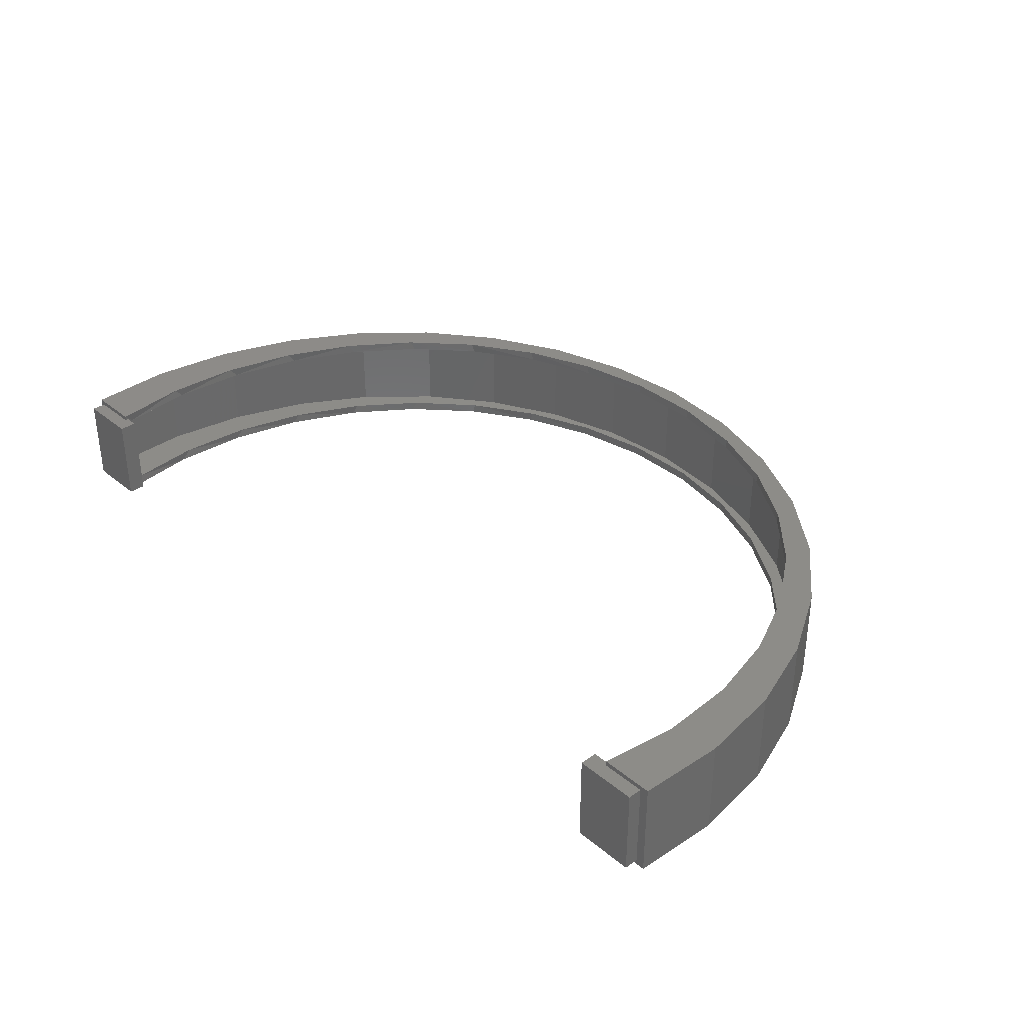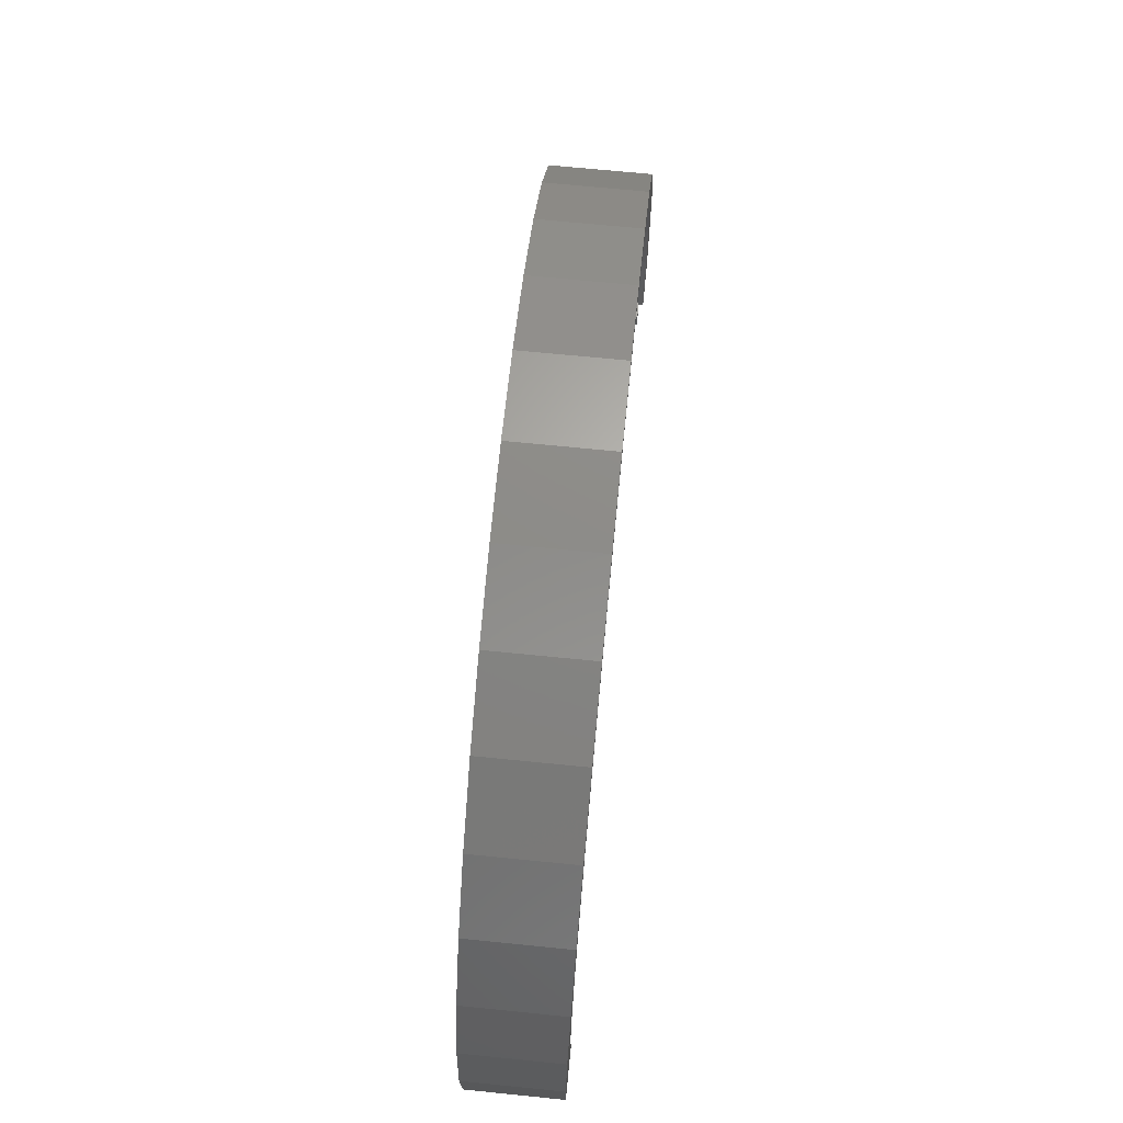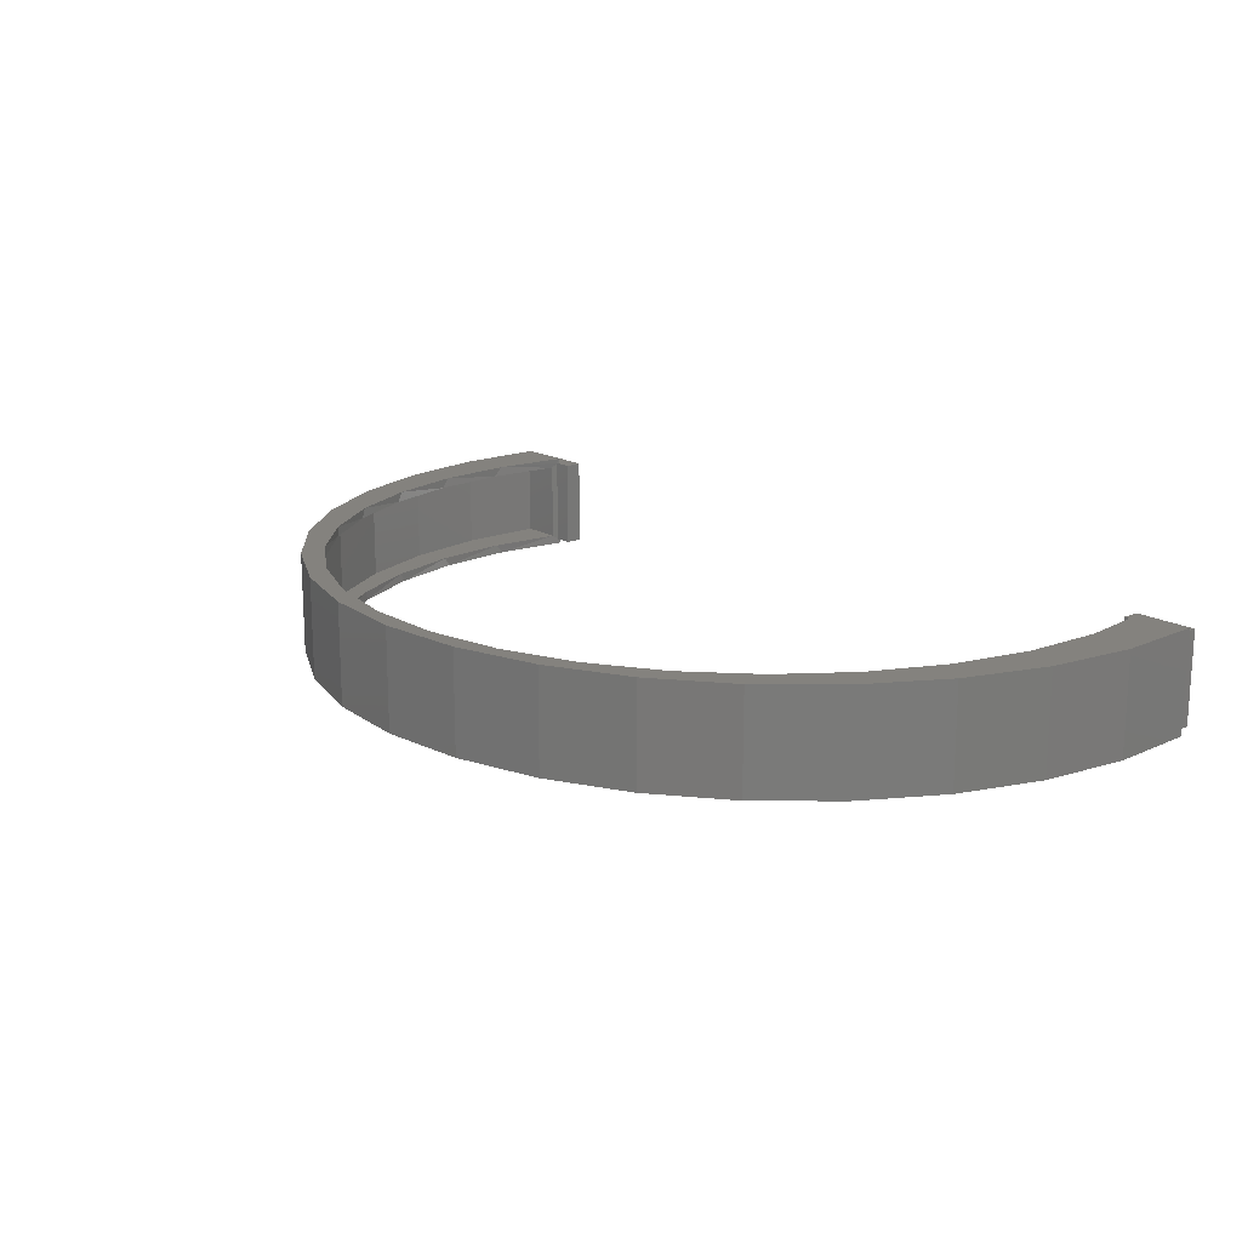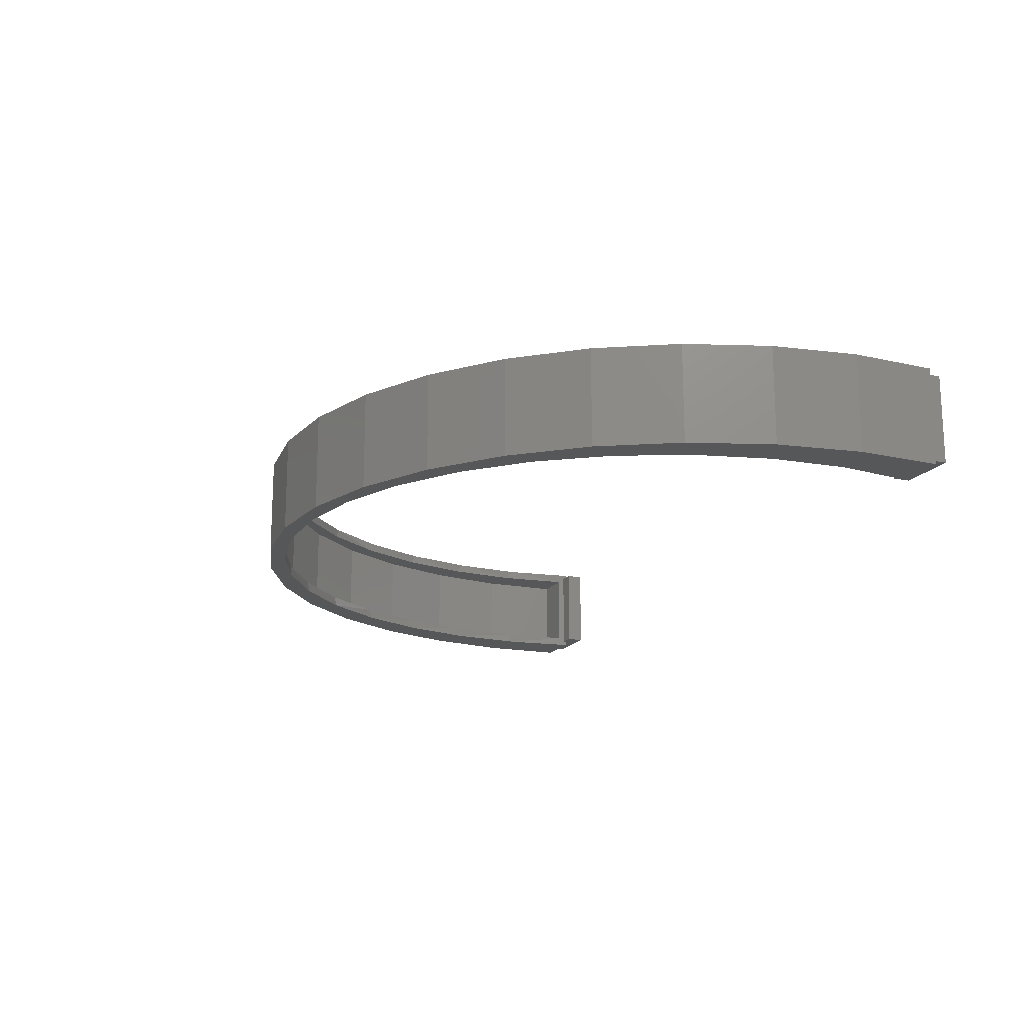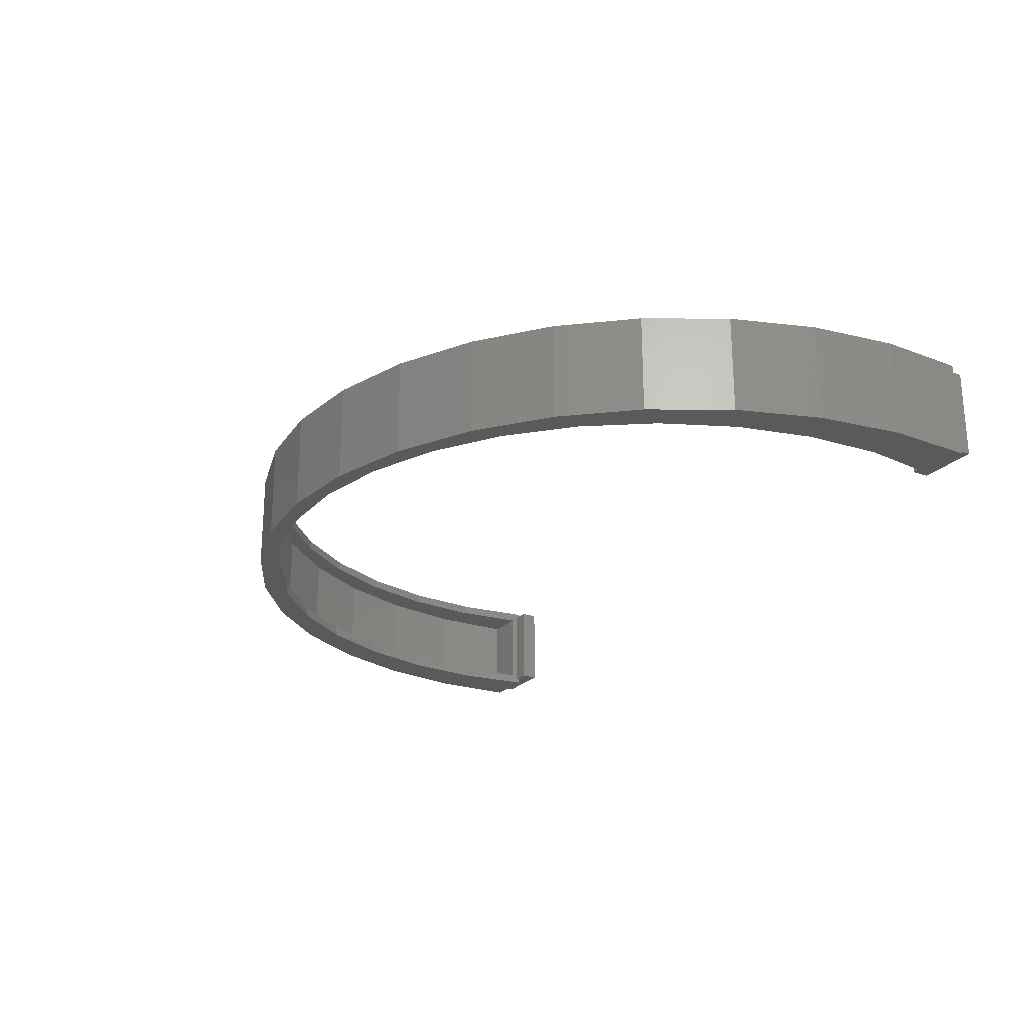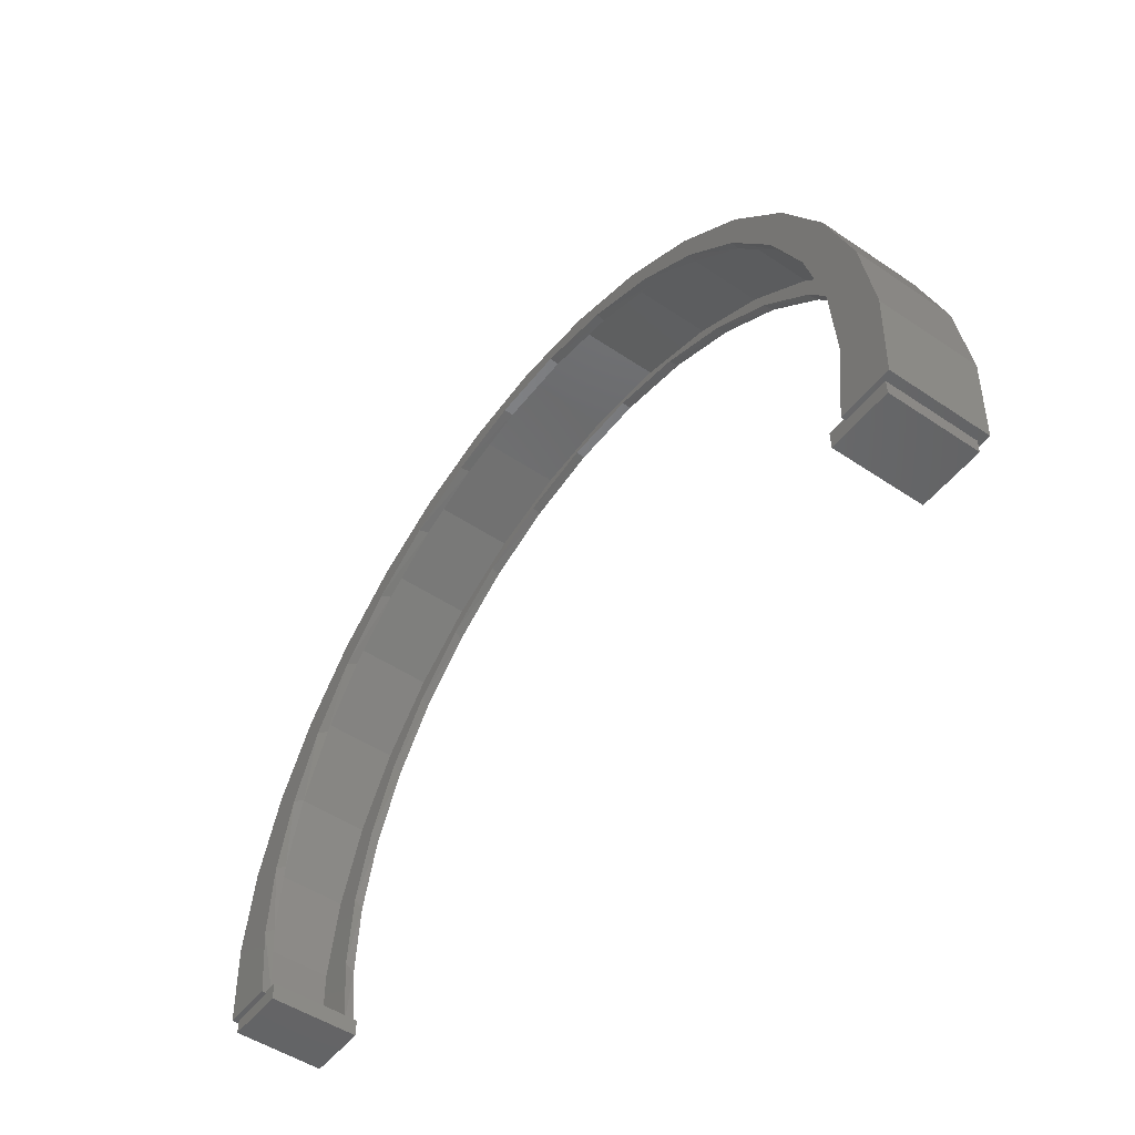
<metadata>
{"format":"stl","ext":"stl","renderer":"f3d","projection":"perspective","resolution":1024,"background":"white","views":[{"elev":35.2,"azim":47.4,"up":"+Z"},{"elev":69.4,"azim":-84.3,"up":"+Y"},{"elev":17.1,"azim":-130.6,"up":"+Z"},{"elev":-17.0,"azim":-113.0,"up":"+Z"},{"elev":-23.5,"azim":-120.9,"up":"+Z"},{"elev":-50.2,"azim":53.5,"up":"+Y"}]}
</metadata>
<code>
# stl→obj: 182 verts, 360 faces
v 0.7422 -0.125 0.1484
v 0.7422 -0.125 0
v 0.7422 -0.1016 0.1484
v 0.7422 -0.1016 0
v 0.671 -0.09613 0.1484
v 0.671 -0.09613 0
v 0.6695 -0.09613 0.1484
v 0.6695 -0.09613 0
v 0.6698 -0.1016 0.1484
v 0.6406 -0.09613 0.1484
v 0.6406 -0.125 0.1484
v 0.6698 -0.1016 0
v 0.6406 -0.09613 0
v 0.6406 -0.125 0
v 0.6698 -0.1016 -0.007812
v 0.6859 0.02588 -0.007812
v 0.6859 0.02588 0.1562
v 0.6698 -0.1016 0.1562
v 0.6862 0.04017 0.007812
v 0.6731 -0.08594 0.007812
v -0.6784 0.04017 0.1406
v -0.6781 0.02588 0.1562
v -0.6653 -0.08594 0.1406
v -0.6619 -0.1016 0.1562
v -0.6781 0.02588 -0.007812
v -0.6784 0.04017 0.007812
v -0.6653 -0.08594 0.007812
v -0.6701 0.1541 -0.007812
v -0.668 0.1665 0.007812
v -0.6382 0.2785 -0.007812
v -0.6344 0.2888 0.007812
v -0.5835 0.3948 -0.007812
v -0.5788 0.4027 0.007812
v -0.508 0.4987 -0.007812
v -0.503 0.5044 0.007812
v 0.5913 0.3948 -0.007812
v 0.5866 0.4027 0.007812
v 0.5158 0.4987 -0.007812
v 0.6422 0.2888 0.007812
v 0.646 0.2785 -0.007812
v 0.6758 0.1665 0.007812
v 0.6779 0.1541 -0.007812
v -0.6701 0.1541 0.1562
v -0.668 0.1665 0.1406
v -0.6382 0.2785 0.1562
v -0.6344 0.2888 0.1406
v -0.5835 0.3948 0.1562
v -0.5788 0.4027 0.1406
v -0.508 0.4987 0.1562
v -0.503 0.5044 0.1406
v 0.5866 0.4027 0.1406
v 0.5913 0.3948 0.1562
v 0.5158 0.4987 0.1562
v 0.6422 0.2888 0.1406
v 0.646 0.2785 0.1562
v 0.6758 0.1665 0.1406
v 0.6779 0.1541 0.1562
v 0.6862 0.04017 0.1406
v 0.6731 -0.08594 0.1406
v -0.6631 -0.09613 0.1484
v -0.6631 -0.09613 0
v -0.6619 -0.1016 0.1484
v -0.6619 -0.1016 -0.007812
v -0.6619 -0.1016 0
v 0.5108 0.5044 0.007812
v 0.4175 0.5903 0.007812
v 0.4222 0.5867 -0.007812
v 0.31 0.6574 0.007812
v 0.3138 0.6555 -0.007812
v 0.1919 0.7035 0.007812
v 0.1943 0.7028 -0.007812
v 0.0673 0.727 0.007812
v 0.06814 0.7269 -0.007812
v -0.05949 0.727 0.007812
v -0.06032 0.7269 -0.007812
v -0.1841 0.7035 0.007812
v -0.1865 0.7028 -0.007812
v -0.3022 0.6574 0.007812
v -0.3059 0.6555 -0.007812
v -0.4097 0.5903 0.007812
v -0.4144 0.5867 -0.007812
v 0.5108 0.5044 0.1406
v 0.4222 0.5867 0.1562
v 0.4175 0.5903 0.1406
v 0.3138 0.6555 0.1562
v 0.31 0.6574 0.1406
v 0.1943 0.7028 0.1562
v 0.1919 0.7035 0.1406
v 0.06814 0.7269 0.1562
v 0.0673 0.727 0.1406
v -0.06032 0.7269 0.1562
v -0.05949 0.727 0.1406
v -0.1865 0.7028 0.1562
v -0.1841 0.7035 0.1406
v -0.3059 0.6555 0.1562
v -0.3022 0.6574 0.1406
v -0.4144 0.5867 0.1562
v -0.4097 0.5903 0.1406
v 0.7569 -0.1016 -0.007812
v 0.7569 -0.1016 0.1562
v -0.6406 -0.09613 0.1484
v -0.6406 -0.09613 0
v -0.7422 -0.1016 0.1484
v -0.7422 -0.1016 0
v -0.7422 -0.125 0.1484
v -0.7422 -0.125 0
v -0.6406 -0.125 0.1484
v -0.6406 -0.125 0
v -0.7491 -0.1016 0.1562
v -0.7491 -0.1016 -0.007812
v 0.7431 -0.08594 0.1406
v 0.7431 -0.08594 0.007812
v -0.7352 -0.08594 0.1406
v -0.7352 -0.08594 0.007812
v 0.7227 0.1901 0.007812
v 0.6744 0.3205 0.007812
v 0.4 0.628 0.007812
v 0.2759 0.6907 0.007812
v 0.1423 0.7292 0.007812
v 0.003906 0.7422 0.007812
v -0.1345 0.7292 0.007812
v -0.2681 0.6907 0.007812
v -0.3922 0.628 0.007812
v -0.7149 0.1901 0.007812
v -0.738 0.05305 0.007812
v 0.7458 0.05305 0.007812
v 0.5102 0.5433 0.007812
v 0.6028 0.4396 0.007812
v -0.6666 0.3205 0.007812
v -0.595 0.4396 0.007812
v -0.5024 0.5433 0.007812
v 0.7227 0.1901 0.1406
v 0.6744 0.3205 0.1406
v 0.4 0.628 0.1406
v 0.2759 0.6907 0.1406
v 0.1423 0.7292 0.1406
v 0.003906 0.7422 0.1406
v -0.1345 0.7292 0.1406
v -0.2681 0.6907 0.1406
v -0.3922 0.628 0.1406
v -0.738 0.05305 0.1406
v -0.7149 0.1901 0.1406
v 0.7458 0.05305 0.1406
v 0.6028 0.4396 0.1406
v 0.5102 0.5433 0.1406
v -0.5024 0.5433 0.1406
v -0.595 0.4396 0.1406
v -0.6666 0.3205 0.1406
v -0.7544 0.04182 -0.007812
v -0.7544 0.04182 0.1562
v -0.7327 0.1836 -0.007812
v -0.7327 0.1836 0.1562
v -0.6847 0.3189 -0.007812
v -0.6847 0.3189 0.1562
v -0.6121 0.4426 -0.007812
v -0.6121 0.4426 0.1562
v -0.5176 0.5505 -0.007812
v -0.5176 0.5505 0.1562
v -0.4044 0.6388 -0.007812
v -0.4044 0.6388 0.1562
v -0.2767 0.7041 -0.007812
v -0.2767 0.7041 0.1562
v -0.1389 0.7443 -0.007812
v -0.1389 0.7443 0.1562
v 0.003906 0.7578 -0.007812
v 0.003906 0.7578 0.1562
v 0.1467 0.7443 -0.007812
v 0.1467 0.7443 0.1562
v 0.2845 0.7041 -0.007812
v 0.2845 0.7041 0.1562
v 0.4122 0.6388 -0.007812
v 0.4122 0.6388 0.1562
v 0.5254 0.5505 -0.007812
v 0.5254 0.5505 0.1562
v 0.6199 0.4426 -0.007812
v 0.6199 0.4426 0.1562
v 0.6925 0.3189 -0.007812
v 0.6925 0.3189 0.1562
v 0.7405 0.1836 -0.007812
v 0.7405 0.1836 0.1562
v 0.7622 0.04182 -0.007812
v 0.7622 0.04182 0.1562
f 1 2 3
f 3 2 4
f 5 6 7
f 7 6 8
f 7 9 5
f 7 10 9
f 1 3 11
f 11 3 9
f 11 9 10
f 6 12 8
f 12 13 8
f 13 12 14
f 14 12 4
f 14 4 2
f 12 6 15
f 6 16 15
f 17 5 18
f 5 9 18
f 19 16 20
f 16 6 20
f 21 22 23
f 22 24 23
f 25 26 27
f 26 25 28
f 28 29 26
f 29 28 30
f 30 31 29
f 31 30 32
f 32 33 31
f 33 32 34
f 34 35 33
f 36 37 38
f 39 37 36
f 40 39 36
f 41 39 40
f 42 41 40
f 19 41 42
f 16 19 42
f 43 22 21
f 44 43 21
f 45 43 44
f 46 45 44
f 47 45 46
f 48 47 46
f 49 47 48
f 50 49 48
f 51 52 53
f 52 51 54
f 54 55 52
f 55 54 56
f 56 57 55
f 57 56 58
f 58 17 57
f 17 58 59
f 5 17 59
f 5 59 20
f 5 20 6
f 60 61 27
f 60 27 23
f 60 23 24
f 60 24 62
f 63 25 27
f 63 27 61
f 63 61 64
f 37 65 38
f 38 65 66
f 38 66 67
f 67 66 68
f 67 68 69
f 69 68 70
f 69 70 71
f 71 70 72
f 71 72 73
f 73 72 74
f 73 74 75
f 75 74 76
f 75 76 77
f 77 76 78
f 77 78 79
f 79 78 80
f 79 80 81
f 81 80 35
f 81 35 34
f 51 53 82
f 82 53 83
f 82 83 84
f 84 83 85
f 84 85 86
f 86 85 87
f 86 87 88
f 88 87 89
f 88 89 90
f 90 89 91
f 90 91 92
f 92 91 93
f 92 93 94
f 94 93 95
f 94 95 96
f 96 95 97
f 96 97 98
f 98 97 49
f 98 49 50
f 99 100 3
f 99 3 4
f 99 4 12
f 99 12 15
f 18 9 100
f 100 9 3
f 10 13 11
f 11 13 14
f 7 8 10
f 10 8 13
f 11 14 1
f 1 14 2
f 101 102 60
f 60 102 61
f 103 104 105
f 105 104 106
f 101 60 62
f 103 105 62
f 62 105 107
f 62 107 101
f 64 61 102
f 102 108 64
f 64 108 106
f 64 106 104
f 24 103 62
f 24 109 103
f 109 104 103
f 63 64 110
f 110 64 104
f 110 104 109
f 107 108 101
f 101 108 102
f 105 106 107
f 107 106 108
f 59 111 20
f 20 111 112
f 113 23 114
f 114 23 27
f 19 115 41
f 115 116 41
f 68 66 117
f 117 118 68
f 70 68 118
f 118 119 70
f 72 70 119
f 119 120 72
f 72 120 74
f 74 120 121
f 74 121 76
f 76 121 122
f 76 122 78
f 78 122 123
f 114 124 125
f 126 115 112
f 112 115 19
f 112 19 20
f 117 66 127
f 127 66 65
f 127 65 128
f 128 65 37
f 128 37 116
f 116 37 39
f 116 39 41
f 124 29 129
f 129 29 31
f 129 31 130
f 130 31 33
f 130 33 131
f 131 33 35
f 131 35 123
f 123 35 80
f 123 80 78
f 29 124 26
f 26 124 114
f 26 114 27
f 56 132 58
f 56 133 132
f 134 84 86
f 86 135 134
f 135 86 88
f 88 136 135
f 136 88 90
f 90 137 136
f 92 137 90
f 138 137 92
f 94 138 92
f 139 138 94
f 96 139 94
f 140 139 96
f 141 142 113
f 59 58 111
f 111 58 132
f 111 132 143
f 56 54 133
f 133 54 51
f 133 51 144
f 144 51 82
f 144 82 145
f 145 82 84
f 145 84 134
f 96 98 140
f 140 98 50
f 140 50 146
f 146 50 48
f 146 48 147
f 147 48 46
f 147 46 148
f 148 46 44
f 148 44 142
f 23 113 21
f 21 113 142
f 21 142 44
f 110 109 149
f 149 109 150
f 149 150 151
f 151 150 152
f 151 152 153
f 153 152 154
f 153 154 155
f 155 154 156
f 155 156 157
f 157 156 158
f 157 158 159
f 159 158 160
f 159 160 161
f 161 160 162
f 161 162 163
f 163 162 164
f 163 164 165
f 165 164 166
f 165 166 167
f 167 166 168
f 167 168 169
f 169 168 170
f 169 170 171
f 171 170 172
f 171 172 173
f 173 172 174
f 173 174 175
f 175 174 176
f 175 176 177
f 177 176 178
f 177 178 179
f 179 178 180
f 179 180 181
f 181 180 182
f 181 182 99
f 99 182 100
f 25 63 110
f 75 165 73
f 149 151 110
f 177 179 16
f 177 16 42
f 177 42 40
f 177 40 175
f 153 155 30
f 153 30 28
f 153 28 25
f 153 25 110
f 153 110 151
f 15 16 99
f 99 16 179
f 99 179 181
f 40 36 175
f 175 36 38
f 175 38 173
f 173 38 67
f 173 67 171
f 171 67 69
f 171 69 169
f 169 69 71
f 169 71 167
f 167 71 73
f 167 73 165
f 30 155 32
f 32 155 157
f 32 157 34
f 34 157 159
f 34 159 81
f 81 159 161
f 81 161 79
f 79 161 163
f 79 163 77
f 77 163 165
f 77 165 75
f 109 24 22
f 89 166 91
f 109 152 150
f 178 176 55
f 178 55 57
f 178 57 17
f 178 17 180
f 154 152 109
f 154 109 22
f 154 22 43
f 154 43 45
f 154 45 156
f 182 180 100
f 100 180 17
f 100 17 18
f 166 89 168
f 168 89 87
f 168 87 170
f 170 87 85
f 170 85 172
f 172 85 83
f 172 83 174
f 174 83 53
f 174 53 176
f 176 53 52
f 176 52 55
f 91 166 93
f 93 166 164
f 93 164 95
f 95 164 162
f 95 162 97
f 97 162 160
f 97 160 49
f 49 160 158
f 49 158 47
f 47 158 156
f 47 156 45
f 120 138 121
f 121 138 139
f 121 139 122
f 122 139 140
f 122 140 123
f 123 140 146
f 123 146 131
f 131 146 147
f 131 147 130
f 130 147 148
f 130 148 129
f 129 148 142
f 129 142 124
f 124 142 141
f 124 141 125
f 125 141 113
f 125 113 114
f 138 120 137
f 137 120 119
f 137 119 136
f 136 119 118
f 136 118 135
f 135 118 117
f 135 117 134
f 134 117 127
f 134 127 145
f 145 127 128
f 145 128 144
f 144 128 116
f 144 116 133
f 133 116 115
f 133 115 132
f 132 115 126
f 132 126 143
f 143 126 112
f 143 112 111

</code>
